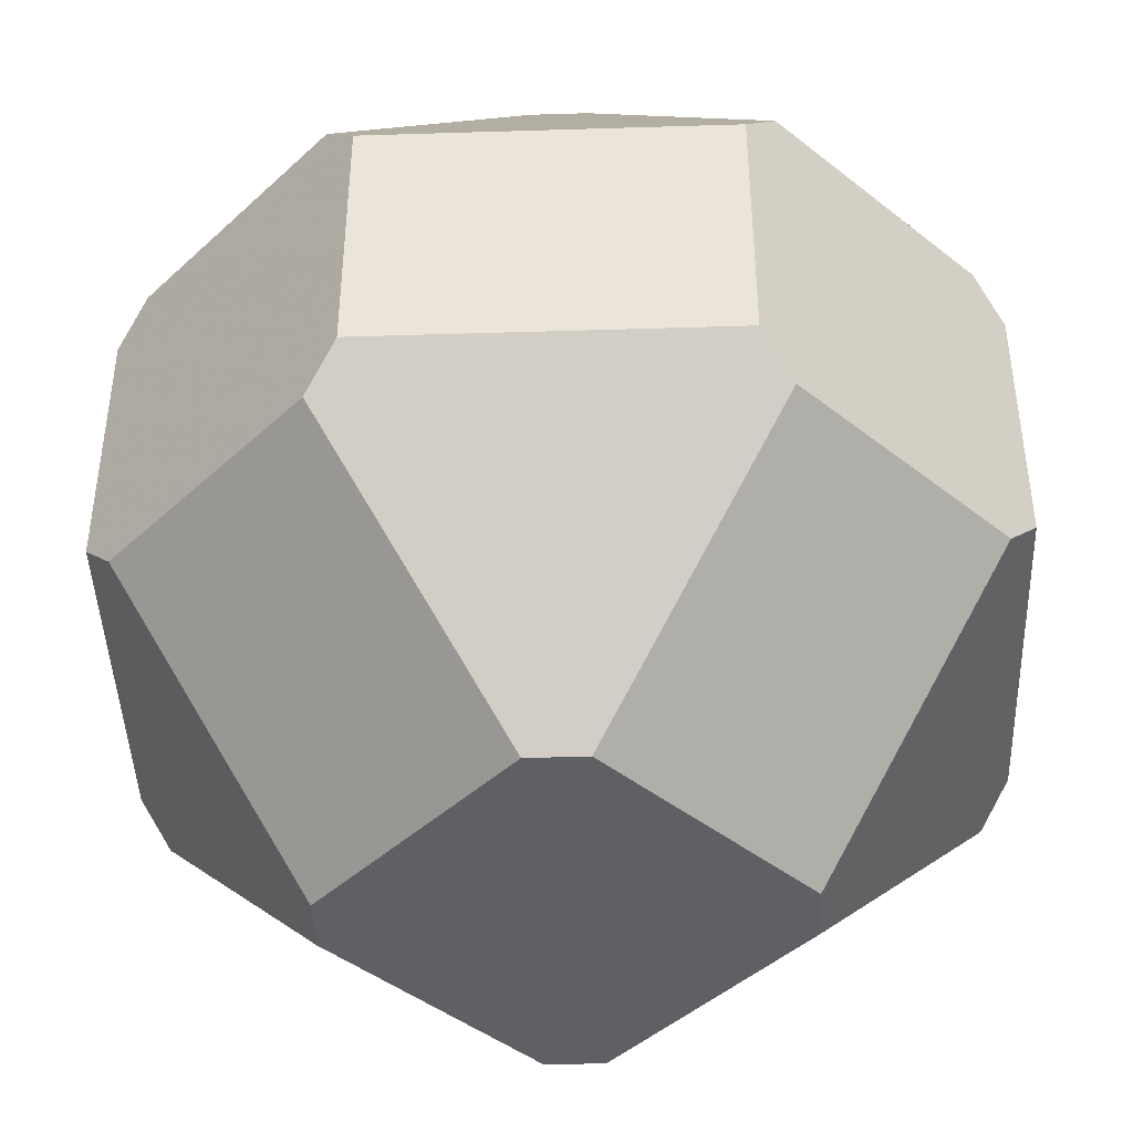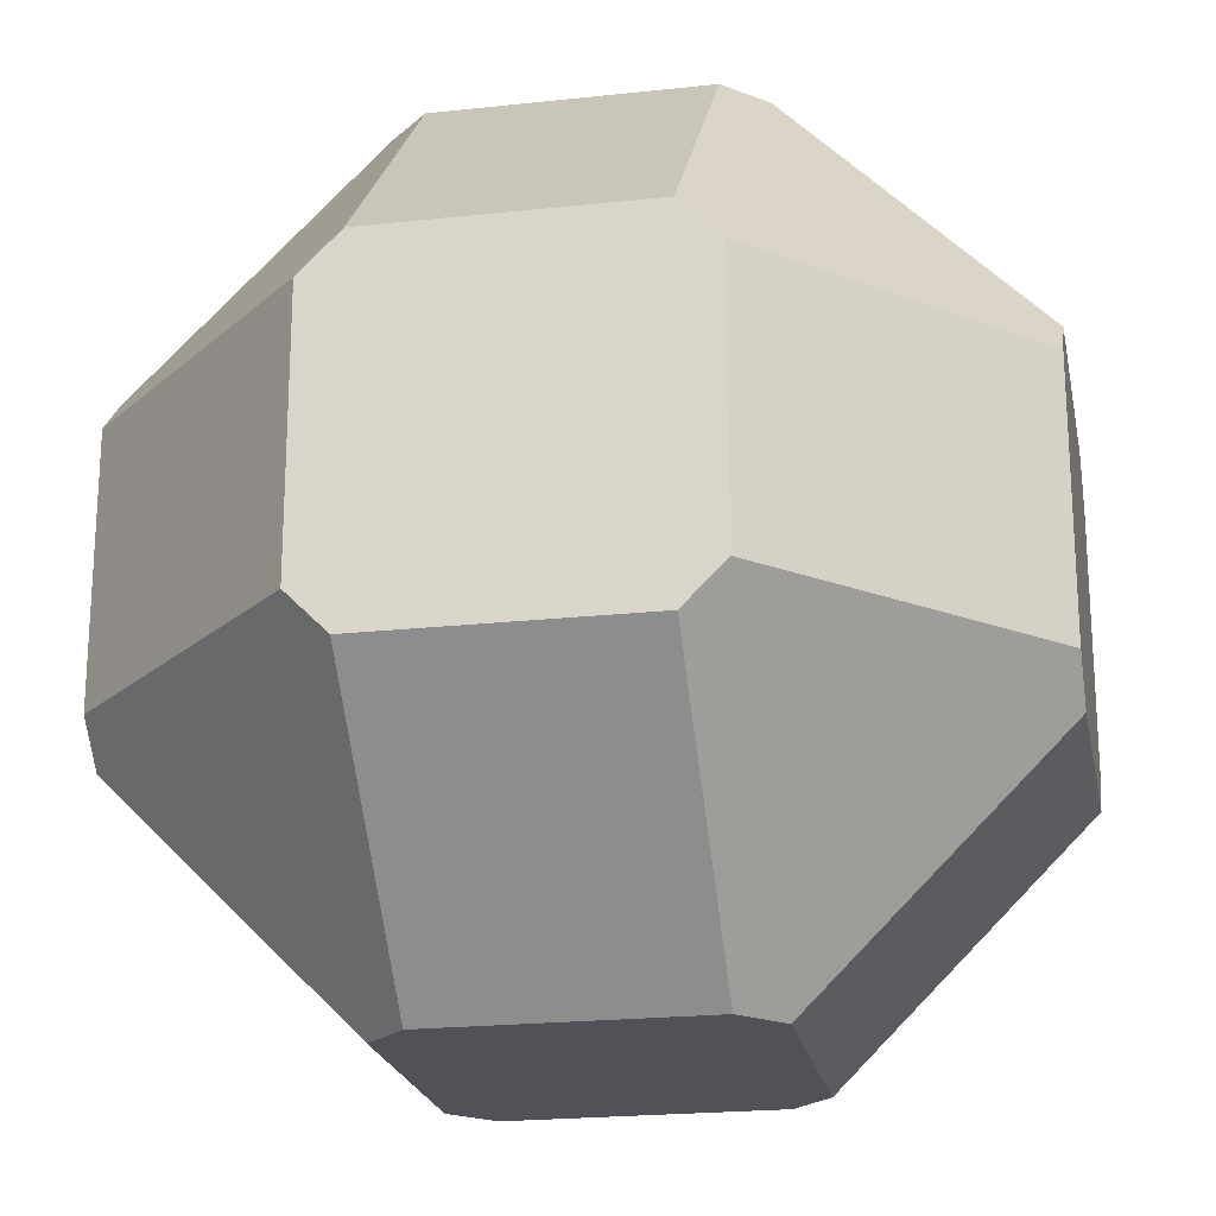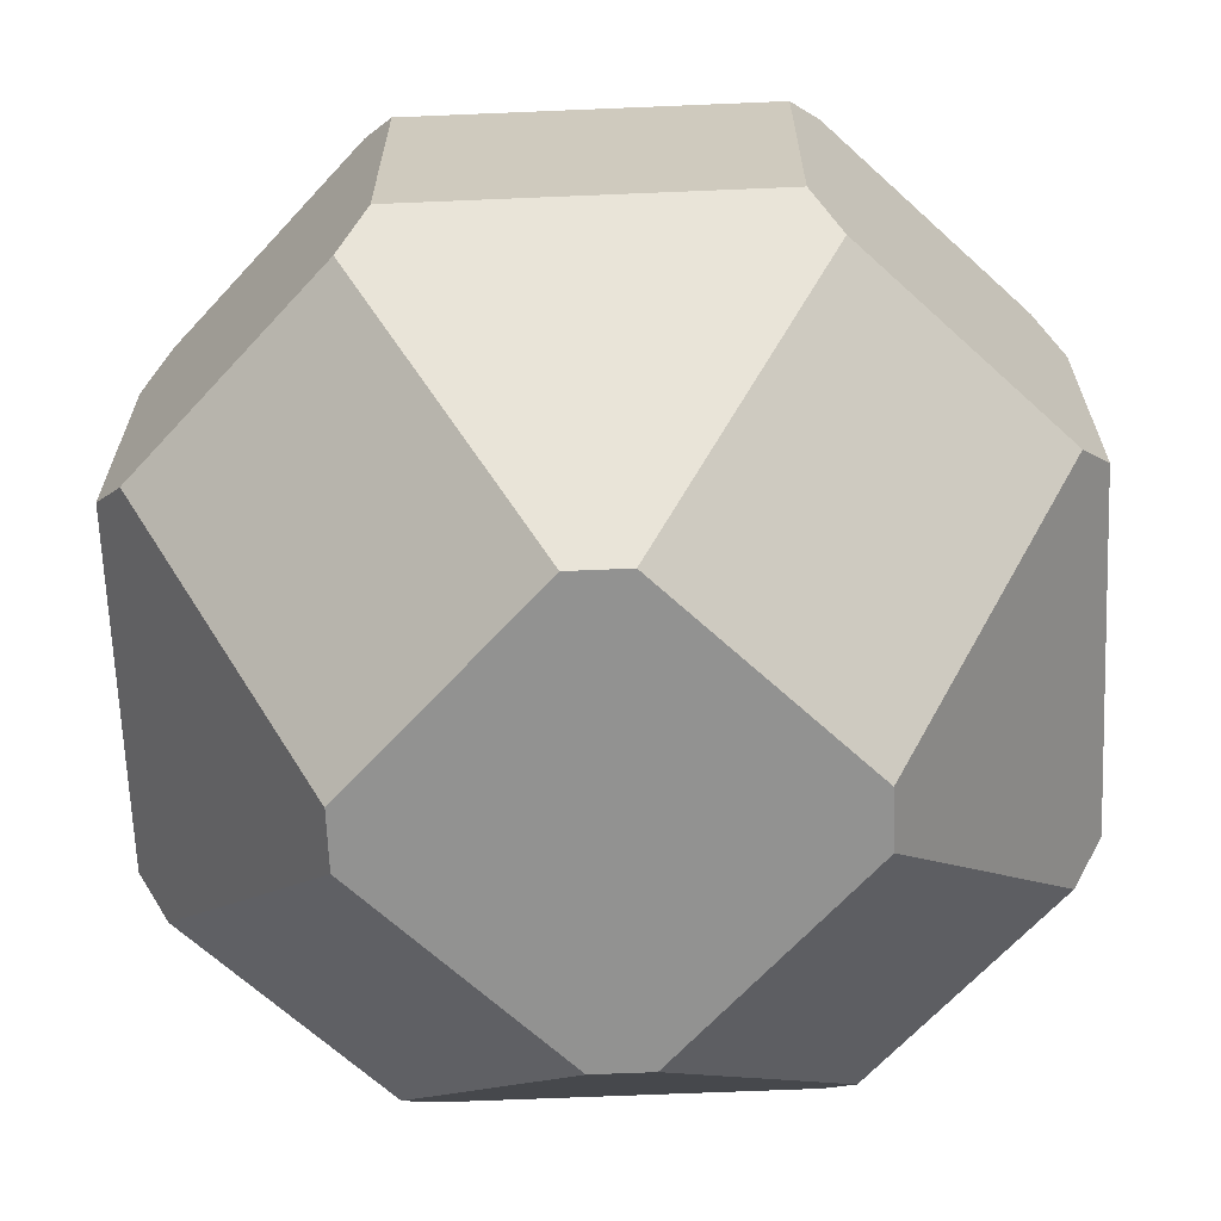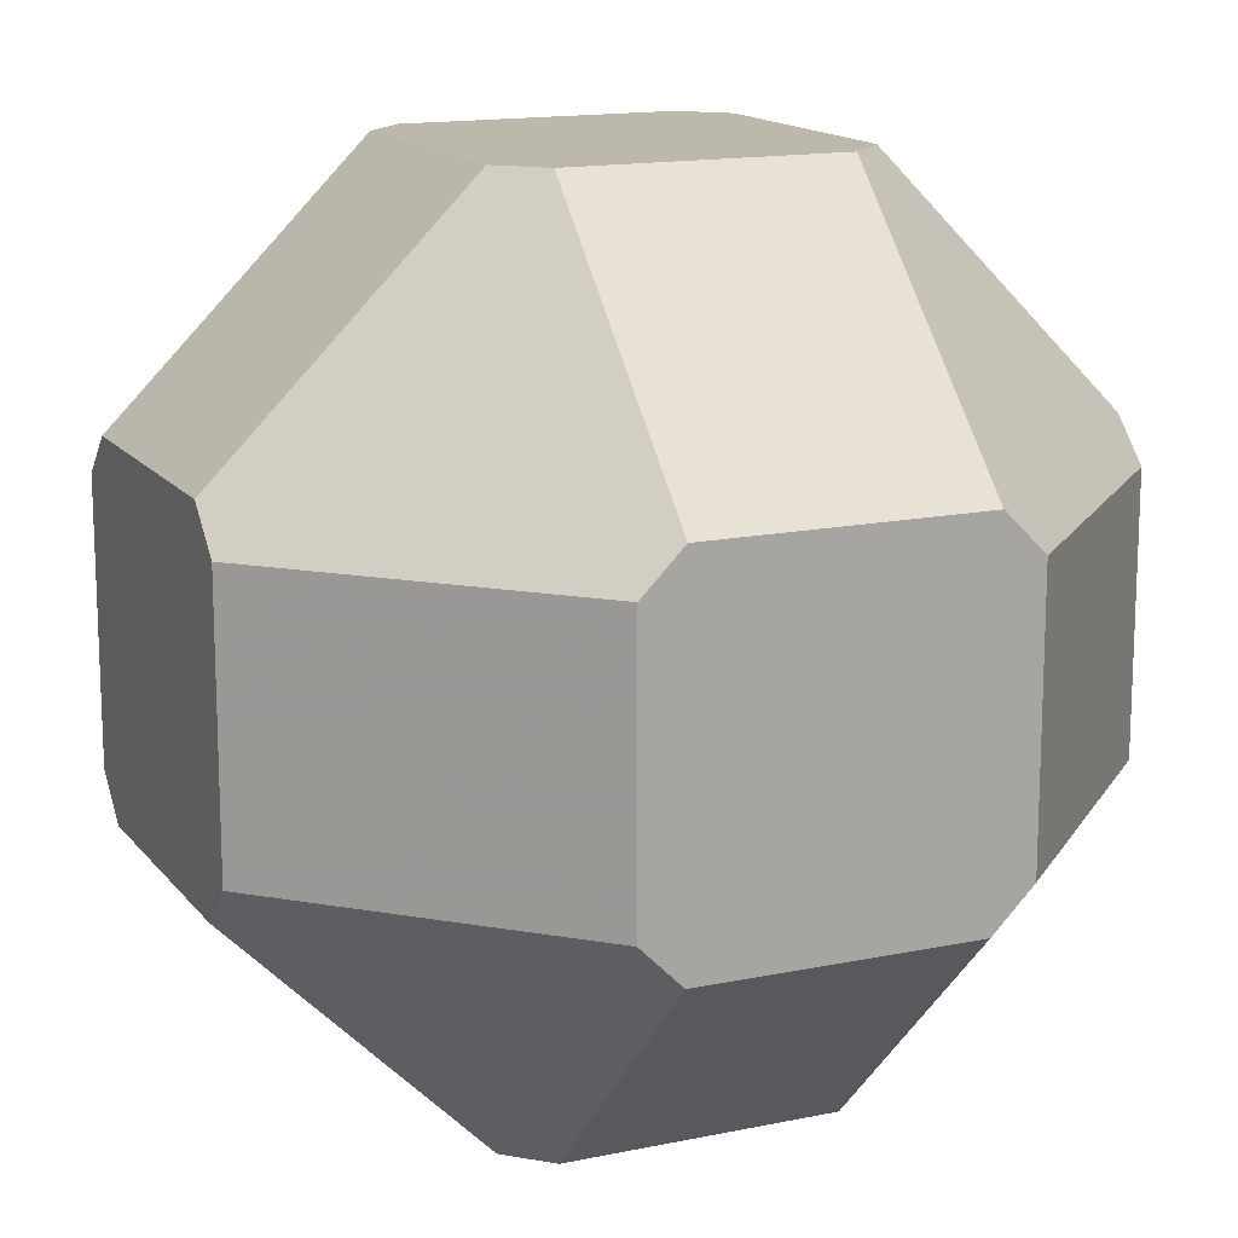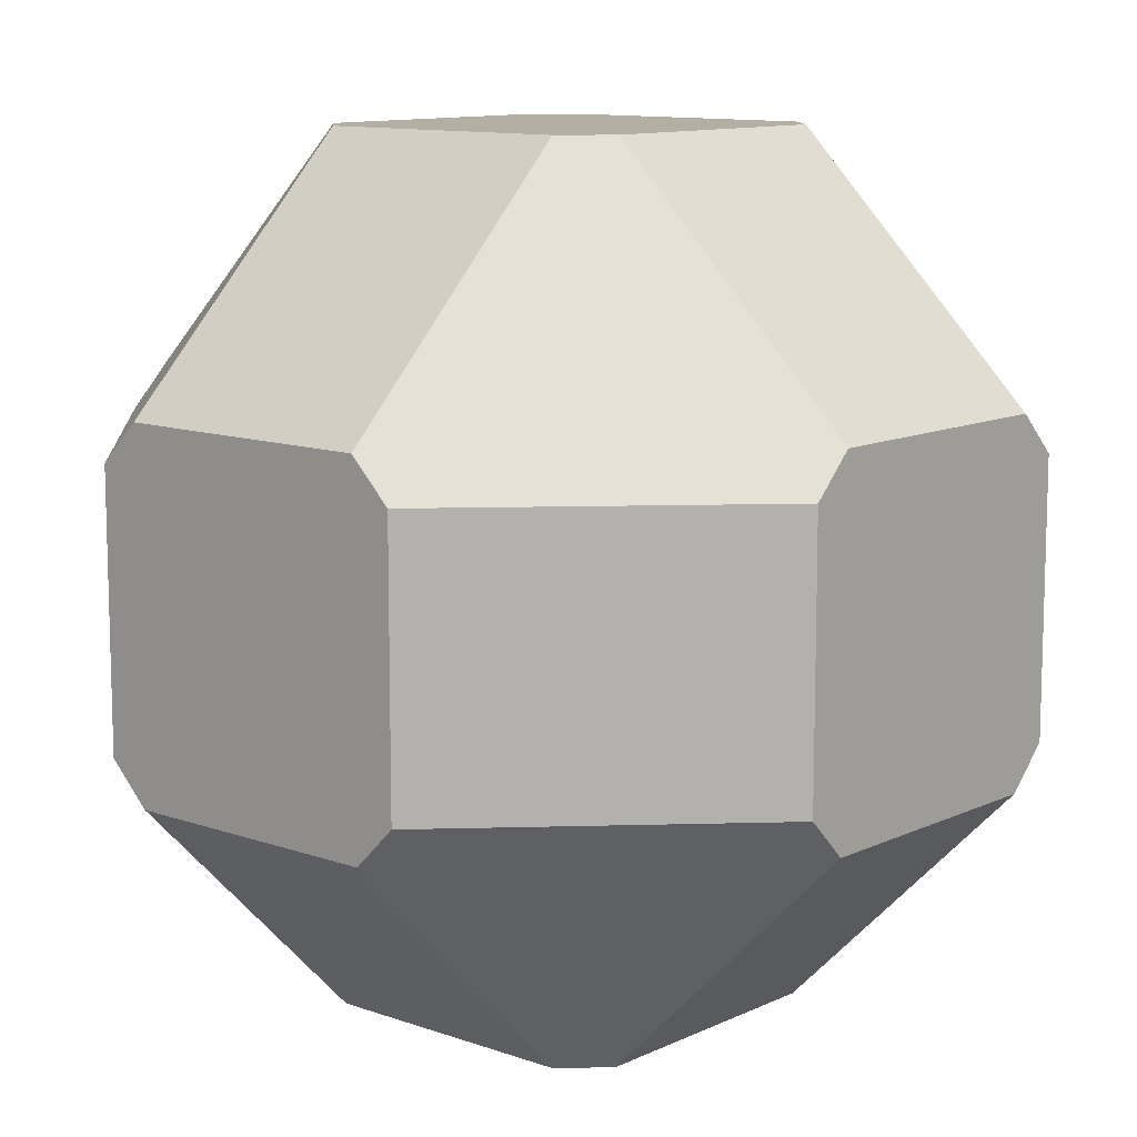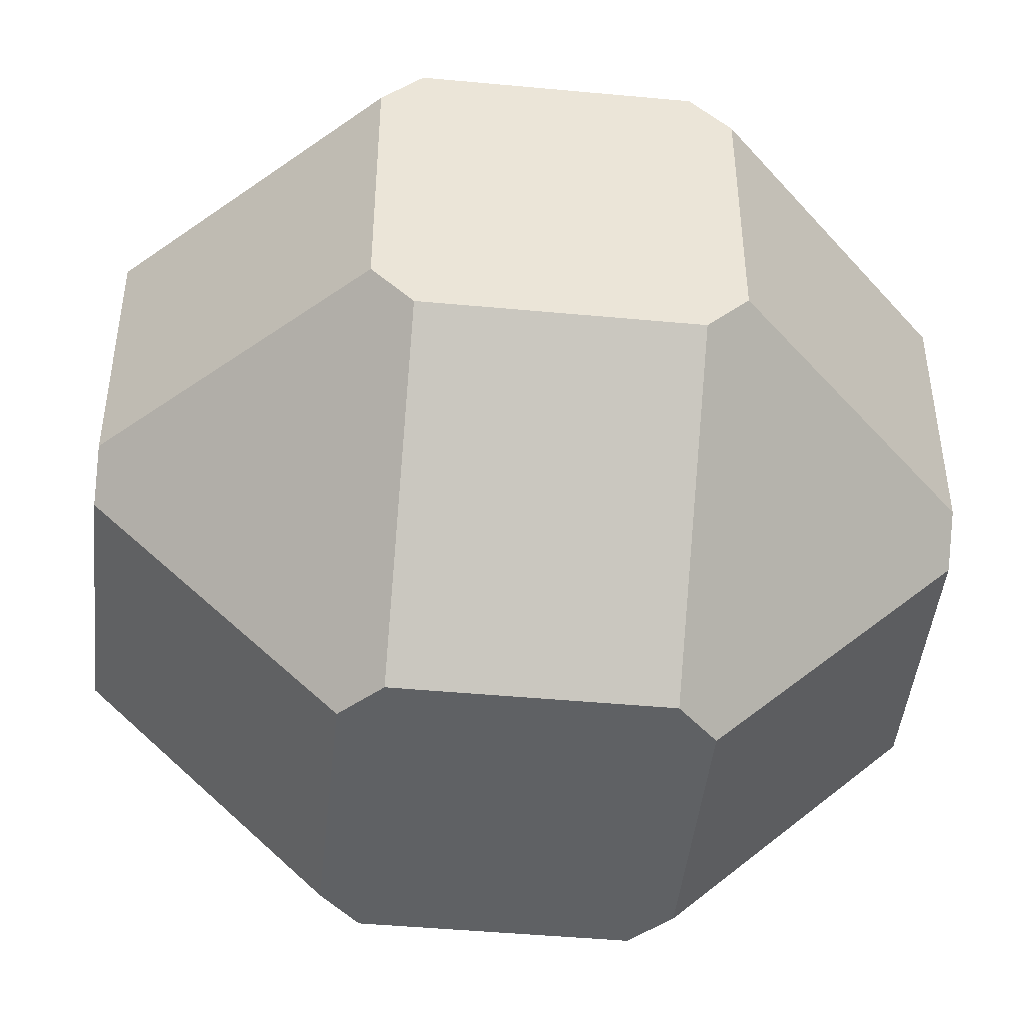
<metadata>
{"format":"obj","ext":"obj","renderer":"f3d","projection":"perspective","resolution":1024,"background":"white","views":[{"elev":-43.7,"azim":-132.9,"up":"+Z"},{"elev":-21.5,"azim":-79.1,"up":"+Z"},{"elev":-66.3,"azim":-132.6,"up":"+Z"},{"elev":14.9,"azim":65.8,"up":"+Y"},{"elev":11.1,"azim":-138.9,"up":"+Y"},{"elev":-46.0,"azim":-96.1,"up":"+Z"}]}
</metadata>
<code>
v 0.4142 0.3178 -1
v 0.4142 -0.3178 1
v 0.4142 -0.3178 -1
v -0.4142 0.3178 1
v -0.4142 0.3178 -1
v -0.4142 -0.3178 1
v -0.4142 -0.3178 -1
v 1 0.4142 0.3178
v 1 0.4142 -0.3178
v 1 -0.4142 0.3178
v 1 -0.4142 -0.3178
v -1 0.4142 0.3178
v -1 0.4142 -0.3178
v -1 -0.4142 0.3178
v -1 -0.4142 -0.3178
v 0.3178 1 0.4142
v 0.3178 1 -0.4142
v 0.3178 -1 0.4142
v 0.3178 -1 -0.4142
v -0.3178 1 0.4142
v -0.3178 1 -0.4142
v -0.3178 -1 0.4142
v -0.3178 -1 -0.4142
v 0.3178 0.4142 1
v 0.3178 0.4142 -1
v 0.3178 -0.4142 1
v 0.3178 -0.4142 -1
v -0.3178 0.4142 1
v -0.3178 0.4142 -1
v -0.3178 -0.4142 1
v -0.3178 -0.4142 -1
v 1 0.3178 0.4142
v 1 0.3178 -0.4142
v 1 -0.3178 0.4142
v 1 -0.3178 -0.4142
v -1 0.3178 0.4142
v -1 0.3178 -0.4142
v -1 -0.3178 0.4142
v -1 -0.3178 -0.4142
v 0.4142 1 0.3178
v 0.4142 1 -0.3178
v 0.4142 -1 0.3178
v 0.4142 -1 -0.3178
v -0.4142 1 0.3178
v -0.4142 1 -0.3178
v -0.4142 -1 0.3178
v -0.4142 -1 -0.3178
v 0.4142 0.3178 1
f 48 24 28 4 6 30 26 2
f 1 3 27 31 7 5 29 25
f 8 32 34 10 11 35 33 9
f 12 13 37 39 15 14 38 36
f 16 40 41 17 21 45 44 20
f 18 22 46 47 23 19 43 42
f 48 32 8 40 16 24
f 1 25 17 41 9 33
f 2 26 18 42 10 34
f 3 35 11 43 19 27
f 4 28 20 44 12 36
f 5 37 13 45 21 29
f 6 38 14 46 22 30
f 7 31 23 47 15 39
f 48 2 34 32
f 1 33 35 3
f 4 36 38 6
f 5 7 39 37
f 8 9 41 40
f 10 42 43 11
f 12 44 45 13
f 14 15 47 46
f 16 20 28 24
f 17 25 29 21
f 18 26 30 22
f 19 23 31 27

</code>
